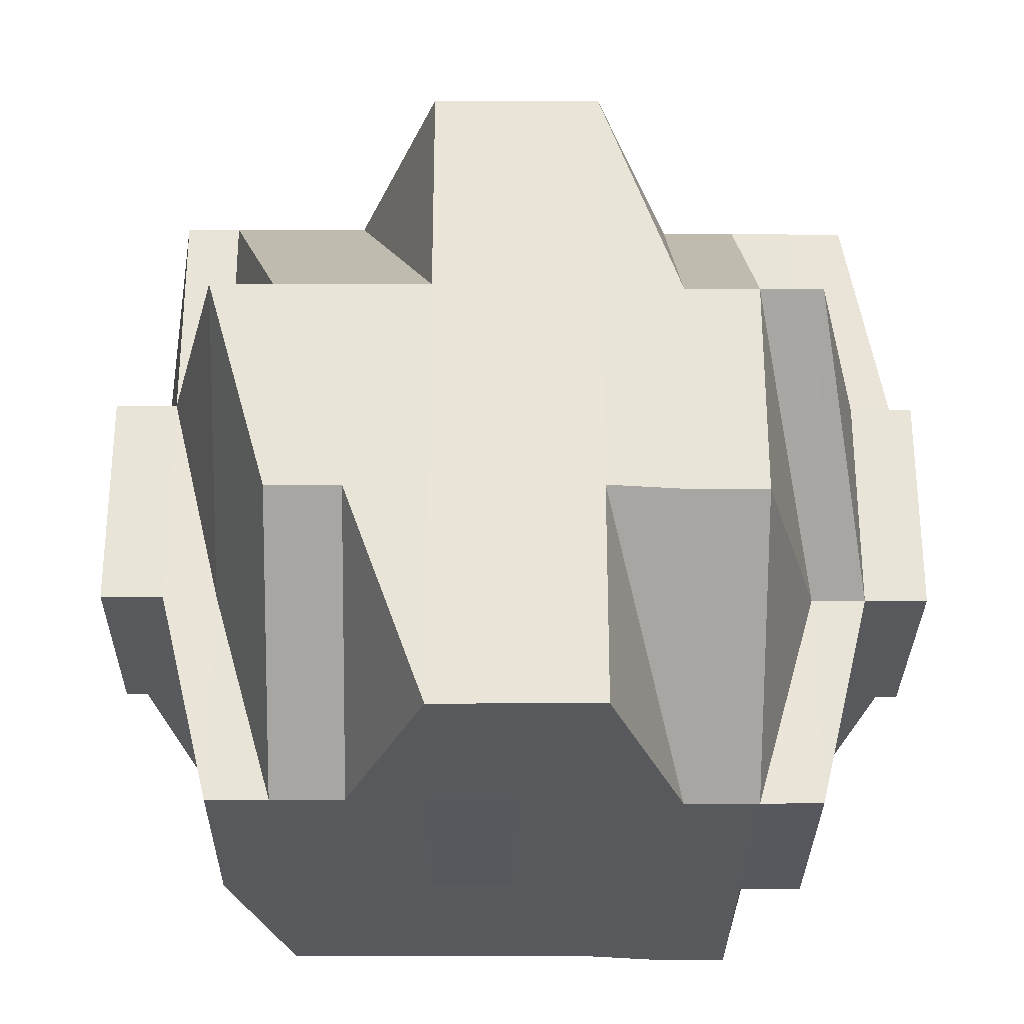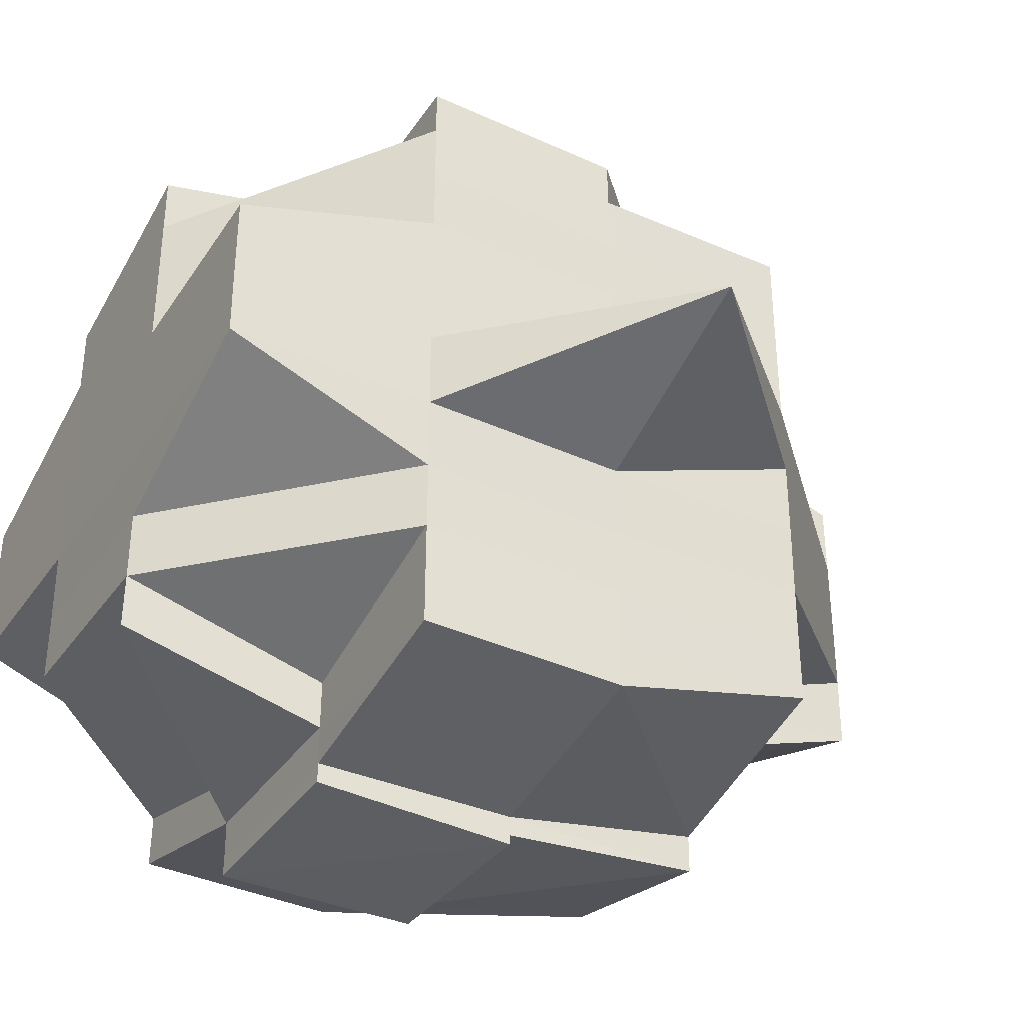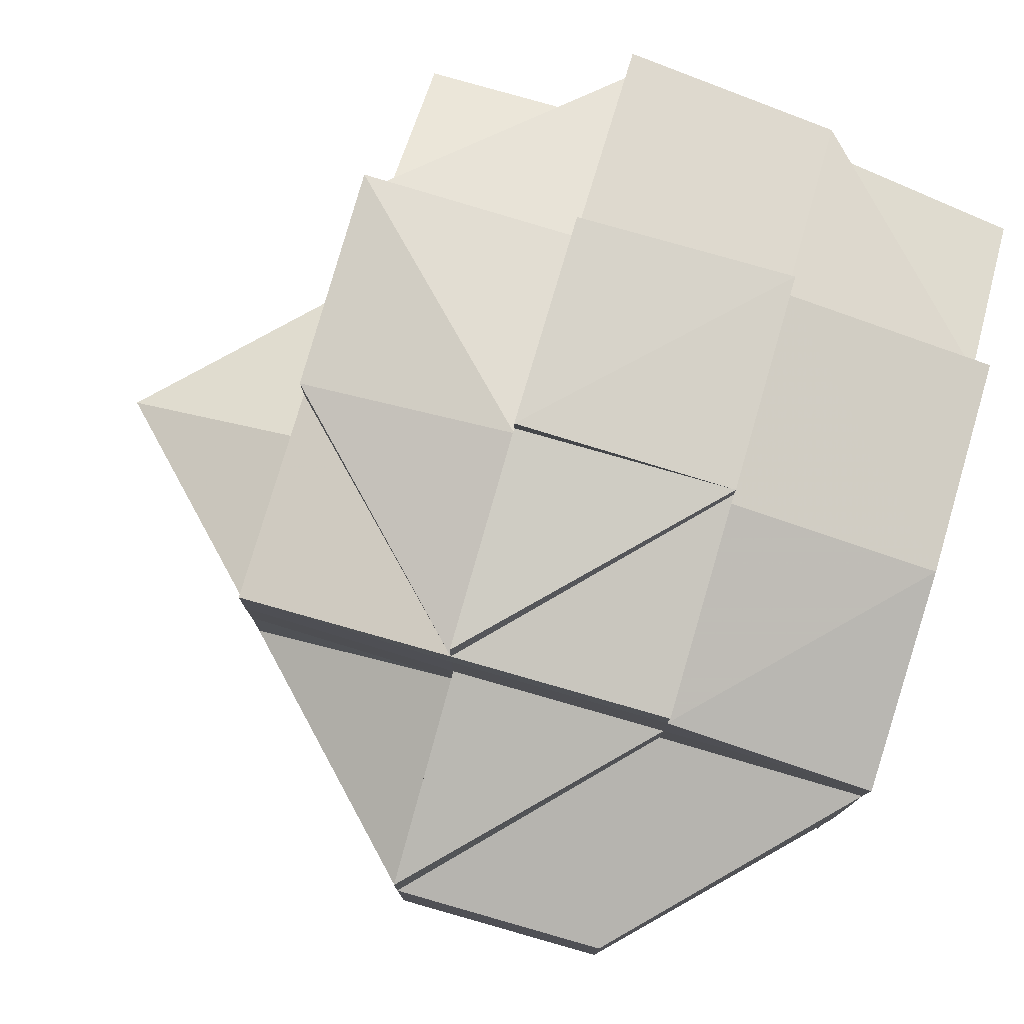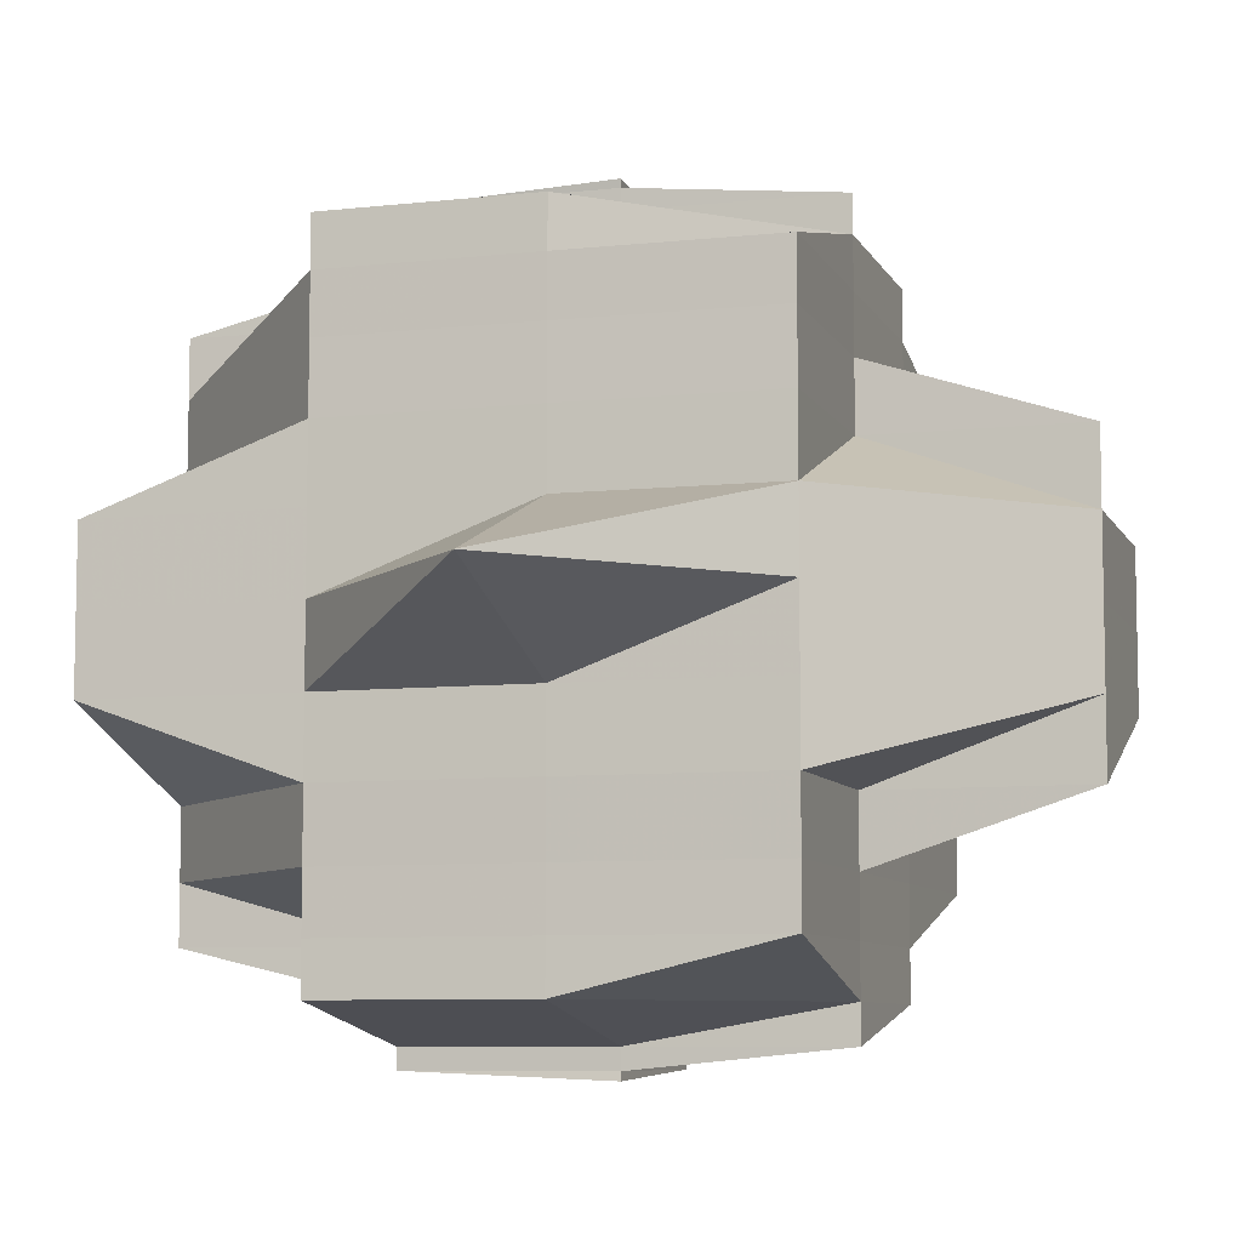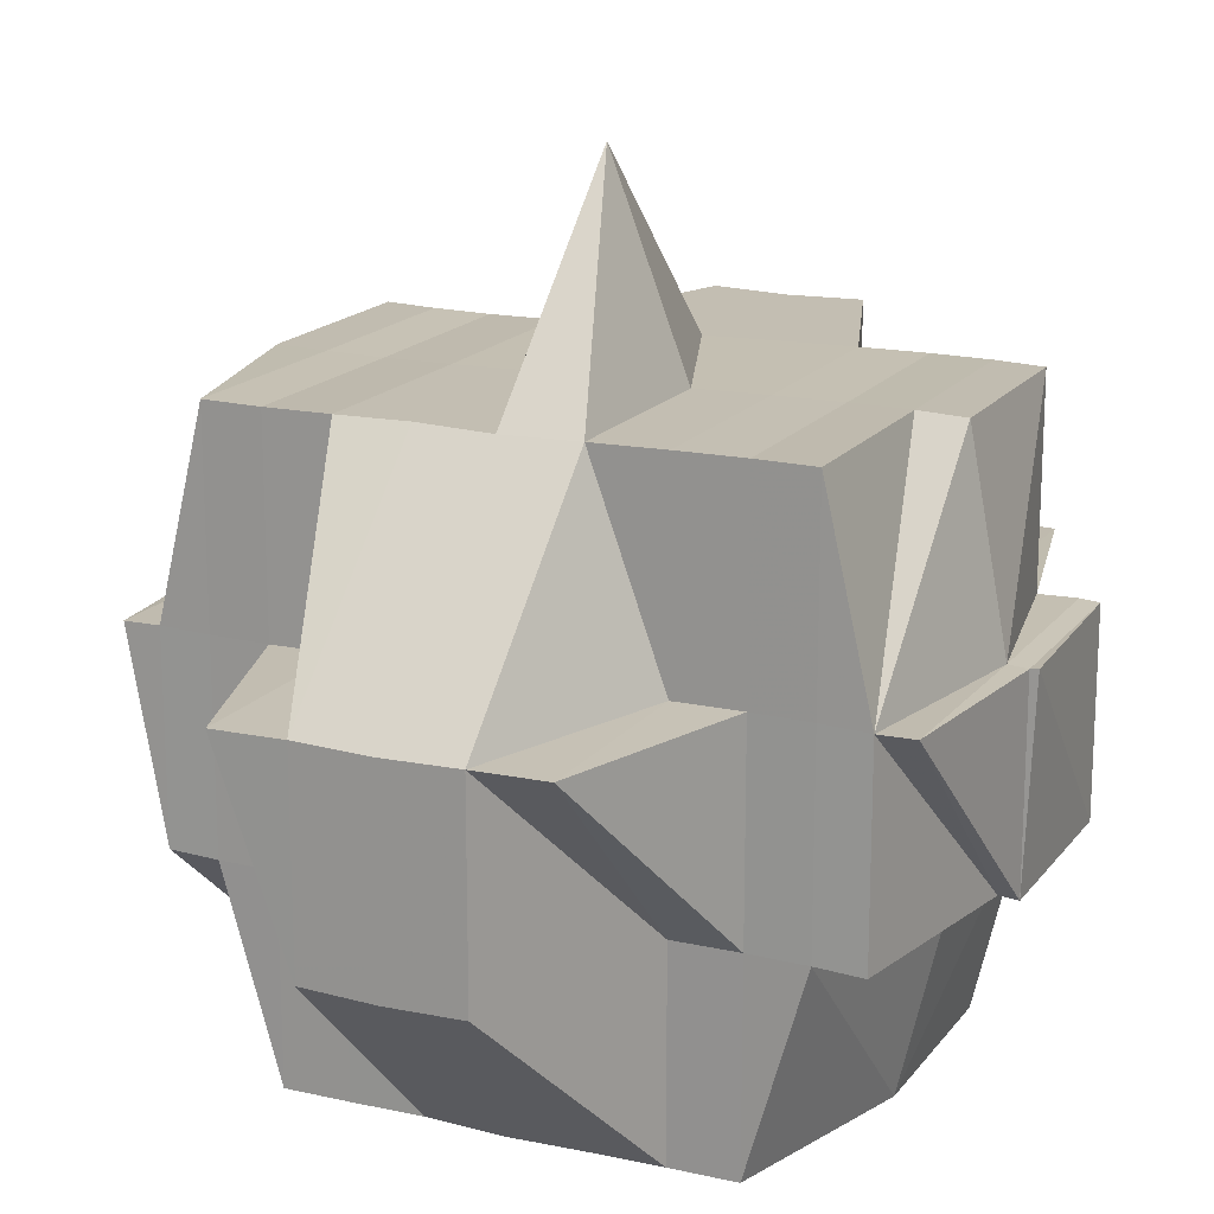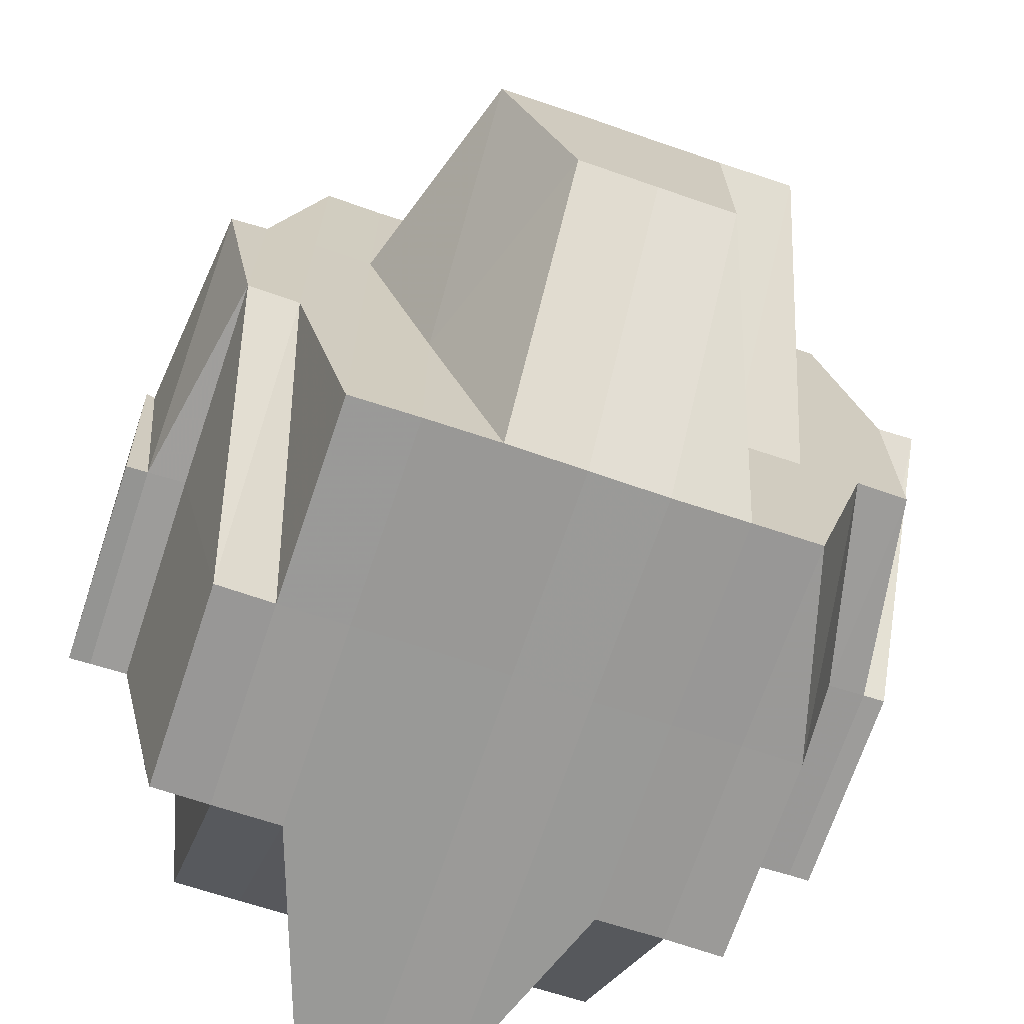
<metadata>
{"format":"obj","ext":"obj","renderer":"f3d","projection":"perspective","resolution":1024,"background":"white","views":[{"elev":-29.4,"azim":89.4,"up":"+Y"},{"elev":-36.4,"azim":150.0,"up":"+Z"},{"elev":78.7,"azim":-73.8,"up":"+Z"},{"elev":-7.7,"azim":-162.7,"up":"+Z"},{"elev":17.1,"azim":-64.9,"up":"+Y"},{"elev":-69.1,"azim":-108.7,"up":"+Y"}]}
</metadata>
<code>
o 1978
v 2247 1880 23.79
v 2247 1880 23.79
v 2247 1880 23.79
v 2247 1880 23.79
v 2247 1880 23.79
v 2247 1880 23.79
v 2247 1880 23.79
v 2247 1880 23.79
v 2247 1880 23.79
v 2247 1880 23.79
v 2247 1880 23.79
v 2247 1880 23.79
v 2247 1880 23.79
v 2247 1880 23.79
v 2247 1880 23.79
v 2247 1880 23.79
v 2247 1880 23.79
v 2247 1880 23.79
v 2247 1880 23.79
v 2247 1880 23.79
v 2247 1880 23.78
v 2247 1880 23.79
v 2247 1880 23.79
v 2247 1880 23.79
v 2247 1880 23.79
v 2247 1880 23.79
v 2247 1880 23.78
v 2247 1880 23.78
v 2247 1880 23.78
v 2247 1880 23.78
v 2247 1880 23.78
v 2247 1880 23.78
v 2247 1880 23.78
v 2247 1880 23.78
v 2247 1880 23.78
v 2247 1880 23.78
v 2247 1880 23.78
v 2247 1880 23.78
v 2247 1880 23.78
v 2247 1880 23.78
v 2247 1880 23.78
v 2247 1880 23.78
v 2247 1880 23.78
v 2247 1880 23.78
v 2247 1880 23.79
v 2247 1880 23.78
v 2247 1880 23.77
v 2247 1880 23.77
v 2247 1880 23.77
v 2247 1880 23.77
v 2247 1880 23.78
v 2247 1880 23.77
v 2247 1880 23.77
v 2247 1880 23.77
v 2247 1880 23.77
v 2247 1880 23.77
v 2247 1880 23.77
v 2247 1880 23.77
v 2247 1880 23.77
v 2247 1880 23.77
v 2247 1880 23.77
v 2247 1880 23.77
v 2247 1880 23.76
v 2247 1880 23.77
v 2247 1880 23.77
v 2247 1880 23.78
v 2247 1880 23.78
v 2247 1880 23.77
v 2247 1880 23.77
v 2247 1880 23.78
v 2247 1880 23.78
v 2247 1880 23.78
v 2247 1880 23.78
v 2247 1880 23.78
v 2247 1880 23.78
v 2247 1880 23.78
v 2247 1880 23.79
v 2247 1880 23.78
v 2247 1880 23.79
v 2247 1880 23.79
v 2247 1880 23.79
v 2247 1880 23.78
v 2247 1880 23.78
v 2247 1880 23.78
v 2247 1880 23.78
v 2247 1880 23.78
v 2247 1880 23.78
v 2247 1880 23.77
v 2247 1880 23.78
v 2247 1880 23.78
v 2247 1880 23.78
v 2247 1880 23.78
v 2247 1880 23.78
v 2247 1880 23.79
v 2247 1880 23.79
v 2247 1880 23.79
v 2247 1880 23.79
v 2247 1880 23.78
v 2247 1880 23.79
v 2247 1880 23.79
v 2247 1880 23.78
v 2247 1880 23.78
v 2247 1880 23.78
v 2247 1880 23.79
v 2247 1880 23.78
v 2247 1880 23.79
v 2247 1880 23.79
v 2247 1880 23.79
v 2247 1880 23.79
v 2247 1880 23.79
v 2247 1880 23.79
v 2247 1880 23.79
v 2247 1880 23.79
v 2247 1880 23.79
v 2247 1880 23.78
v 2247 1880 23.78
v 2247 1880 23.78
v 2247 1880 23.79
v 2247 1880 23.78
v 2247 1880 23.79
v 2247 1880 23.78
v 2247 1880 23.78
v 2247 1880 23.79
v 2247 1880 23.78
v 2247 1880 23.78
v 2247 1880 23.78
v 2247 1880 23.78
v 2247 1880 23.78
v 2247 1880 23.78
v 2247 1880 23.78
v 2247 1880 23.78
v 2247 1880 23.78
v 2247 1880 23.77
v 2247 1880 23.77
v 2247 1880 23.77
v 2247 1880 23.77
v 2247 1880 23.77
v 2247 1880 23.77
v 2247 1880 23.77
v 2247 1880 23.77
v 2247 1880 23.78
v 2247 1880 23.77
v 2247 1880 23.77
v 2247 1880 23.77
v 2247 1880 23.77
v 2247 1880 23.77
v 2247 1880 23.77
v 2247 1880 23.77
v 2247 1880 23.77
v 2247 1880 23.77
v 2247 1880 23.77
v 2247 1880 23.76
v 2247 1880 23.77
v 2247 1880 23.76
v 2247 1880 23.76
v 2247 1880 23.77
v 2247 1880 23.76
v 2247 1880 23.76
v 2247 1880 23.76
v 2247 1880 23.76
v 2247 1880 23.76
v 2247 1880 23.76
v 2247 1880 23.76
v 2247 1880 23.76
v 2247 1880 23.76
v 2247 1880 23.76
v 2247 1880 23.76
v 2247 1880 23.75
v 2247 1880 23.75
v 2247 1880 23.75
v 2247 1880 23.75
v 2247 1880 23.75
v 2247 1880 23.75
v 2247 1880 23.75
v 2247 1880 23.75
v 2247 1880 23.75
v 2247 1880 23.75
v 2247 1880 23.75
v 2247 1880 23.75
v 2247 1880 23.75
v 2247 1880 23.76
v 2247 1880 23.76
v 2247 1880 23.76
v 2247 1880 23.76
v 2247 1880 23.76
v 2247 1880 23.76
v 2247 1880 23.75
v 2247 1880 23.75
v 2247 1880 23.75
v 2247 1880 23.75
v 2247 1880 23.75
v 2247 1880 23.75
v 2247 1880 23.75
v 2247 1880 23.75
v 2247 1880 23.75
v 2247 1880 23.75
v 2247 1880 23.76
v 2247 1880 23.75
v 2247 1880 23.76
v 2247 1880 23.76
v 2247 1880 23.76
v 2247 1880 23.76
v 2247 1880 23.75
v 2247 1880 23.76
v 2247 1880 23.75
v 2247 1880 23.76
v 2247 1880 23.76
v 2247 1880 23.76
v 2247 1880 23.76
v 2247 1880 23.76
v 2247 1880 23.76
v 2247 1880 23.75
v 2247 1880 23.76
v 2247 1880 23.76
v 2247 1880 23.76
v 2247 1880 23.76
v 2247 1880 23.76
v 2247 1880 23.75
v 2247 1880 23.75
v 2247 1880 23.76
v 2247 1880 23.76
v 2247 1880 23.76
v 2247 1880 23.76
v 2247 1880 23.77
v 2247 1880 23.75
v 2247 1880 23.75
v 2247 1880 23.75
v 2247 1880 23.75
v 2247 1880 23.75
v 2247 1880 23.75
v 2247 1880 23.75
v 2247 1880 23.75
v 2247 1880 23.75
v 2247 1880 23.75
v 2247 1880 23.75
v 2247 1880 23.75
v 2247 1880 23.75
v 2247 1880 23.76
v 2247 1880 23.76
v 2247 1880 23.77
v 2247 1880 23.76
v 2247 1880 23.77
v 2247 1880 23.77
v 2247 1880 23.76
v 2247 1880 23.77
v 2247 1880 23.77
v 2247 1880 23.76
v 2247 1880 23.77
v 2247 1880 23.76
v 2247 1880 23.77
v 2247 1880 23.76
v 2247 1880 23.76
v 2247 1880 23.76
v 2247 1880 23.76
v 2247 1880 23.76
v 2247 1880 23.76
v 2247 1880 23.76
v 2247 1880 23.77
v 2247 1880 23.76
v 2247 1880 23.76
v 2247 1880 23.77
v 2247 1880 23.77
v 2247 1880 23.77
v 2247 1880 23.77
v 2247 1880 23.76
v 2247 1880 23.77
v 2247 1880 23.77
v 2247 1880 23.77
v 2247 1880 23.77
v 2247 1880 23.79
v 2247 1880 23.79
v 2247 1880 23.79
v 2247 1880 23.79
v 2247 1880 23.79
v 2247 1880 23.79
v 2247 1880 23.79
v 2247 1880 23.79
v 2247 1880 23.78
v 2247 1880 23.78
v 2247 1880 23.79
v 2247 1880 23.78
v 2247 1880 23.78
v 2247 1880 23.78
v 2247 1880 23.78
v 2247 1880 23.78
v 2247 1880 23.76
v 2247 1880 23.76
v 2247 1880 23.77
v 2247 1880 23.76
v 2247 1880 23.76
v 2247 1880 23.76
v 2247 1880 23.76
v 2247 1880 23.76
v 2247 1880 23.76
v 2247 1880 23.76
v 2247 1880 23.75
v 2247 1880 23.76
v 2247 1880 23.75
v 2247 1880 23.76
v 2247 1880 23.75
v 2247 1880 23.75
v 2247 1880 23.76
v 2247 1880 23.76
v 2247 1880 23.75
v 2247 1880 23.76
v 2247 1880 23.75
v 2247 1880 23.75
v 2247 1880 23.75
v 2247 1880 23.75
v 2247 1880 23.75
f 1 2 3
f 1 4 5
f 6 7 3
f 8 9 6
f 9 10 11
f 11 12 13
f 12 14 7
f 12 15 14
f 16 17 13
f 17 18 19
f 20 21 15
f 22 20 12
f 20 23 12
f 24 22 25
f 26 27 20
f 28 29 24
f 29 30 20
f 31 32 29
f 29 33 30
f 34 33 29
f 33 35 30
f 30 35 36
f 34 37 33
f 33 38 35
f 37 38 33
f 39 37 34
f 38 40 35
f 35 40 41
f 35 42 43
f 44 43 45
f 40 46 42
f 40 47 46
f 38 48 40
f 37 49 38
f 50 48 51
f 52 53 48
f 48 54 40
f 54 55 40
f 48 56 54
f 53 57 56
f 58 56 48
f 56 59 54
f 54 59 55
f 56 60 59
f 61 60 56
f 59 62 55
f 61 63 60
f 60 64 59
f 59 64 62
f 60 63 64
f 55 62 65
f 55 65 66
f 67 68 66
f 66 69 70
f 71 70 72
f 73 67 74
f 75 73 76
f 41 74 76
f 23 76 77
f 76 78 79
f 80 79 81
f 82 76 80
f 76 74 83
f 74 84 83
f 85 86 84
f 84 87 83
f 86 88 89
f 84 89 87
f 90 89 84
f 83 87 91
f 89 92 93
f 83 91 94
f 95 94 96
f 97 98 94
f 94 91 99
f 94 99 100
f 87 101 91
f 91 101 102
f 91 103 104
f 101 105 103
f 100 104 106
f 107 106 108
f 109 100 107
f 100 110 111
f 110 112 113
f 99 114 112
f 115 116 101
f 99 117 118
f 118 119 120
f 117 121 114
f 122 117 123
f 124 125 117
f 126 127 121
f 117 126 128
f 129 126 117
f 129 130 126
f 126 39 34
f 130 39 126
f 131 130 129
f 101 131 129
f 132 131 101
f 130 133 39
f 133 134 39
f 39 134 37
f 135 133 130
f 134 49 37
f 135 136 133
f 137 138 134
f 139 135 130
f 131 139 130
f 49 140 141
f 142 139 131
f 132 142 131
f 139 143 135
f 143 136 135
f 142 144 139
f 144 143 139
f 145 142 132
f 89 145 132
f 65 145 89
f 136 146 147
f 65 148 145
f 145 149 142
f 149 144 142
f 148 149 145
f 62 148 65
f 148 150 149
f 62 151 148
f 151 150 148
f 64 151 62
f 151 152 150
f 150 153 149
f 149 153 144
f 64 154 151
f 154 152 151
f 63 154 64
f 152 155 156
f 157 158 155
f 154 159 152
f 63 160 154
f 160 159 154
f 161 160 63
f 161 162 160
f 163 162 164
f 162 165 166
f 159 167 157
f 168 169 165
f 168 170 169
f 171 172 170
f 173 174 168
f 174 171 175
f 176 175 168
f 177 178 176
f 178 179 180
f 181 173 182
f 183 182 184
f 182 185 186
f 182 187 185
f 188 180 187
f 189 188 190
f 191 192 190
f 192 193 194
f 190 188 195
f 195 188 196
f 195 187 197
f 198 195 199
f 200 197 201
f 200 195 202
f 203 190 204
f 204 205 206
f 204 200 207
f 208 203 204
f 208 204 209
f 210 203 208
f 210 208 211
f 211 208 209
f 212 203 210
f 213 214 211
f 215 213 216
f 211 209 217
f 167 212 210
f 218 212 167
f 218 219 212
f 212 219 203
f 217 209 220
f 209 221 222
f 209 222 223
f 217 223 224
f 225 219 226
f 227 228 225
f 175 228 219
f 219 229 230
f 219 231 229
f 232 233 231
f 234 233 235
f 236 235 237
f 238 239 217
f 240 238 153
f 241 217 153
f 153 217 242
f 153 242 144
f 144 242 143
f 242 243 143
f 143 243 136
f 242 244 243
f 243 245 136
f 243 244 245
f 136 245 246
f 245 247 248
f 245 248 146
f 249 244 250
f 244 251 245
f 252 253 244
f 244 207 251
f 253 254 207
f 255 207 244
f 207 256 251
f 207 200 256
f 251 256 257
f 251 257 258
f 256 259 257
f 256 182 259
f 259 182 161
f 259 161 260
f 257 259 260
f 260 161 63
f 260 63 61
f 261 260 61
f 257 260 261
f 258 257 261
f 261 262 263
f 264 265 258
f 258 261 266
f 266 263 140
f 266 261 58
f 267 258 266
f 138 264 267
f 268 258 267
f 267 266 49
f 49 266 269
f 134 267 49
f 246 267 134
f 270 271 272
f 271 273 274
f 275 276 277
f 278 279 280
f 281 282 279
f 283 284 285
f 286 287 288
f 289 290 287
f 159 291 292
f 167 293 291
f 294 167 159
f 295 296 294
f 297 298 167
f 299 297 159
f 300 301 302
f 303 304 305
f 306 307 308
f 308 309 310

</code>
